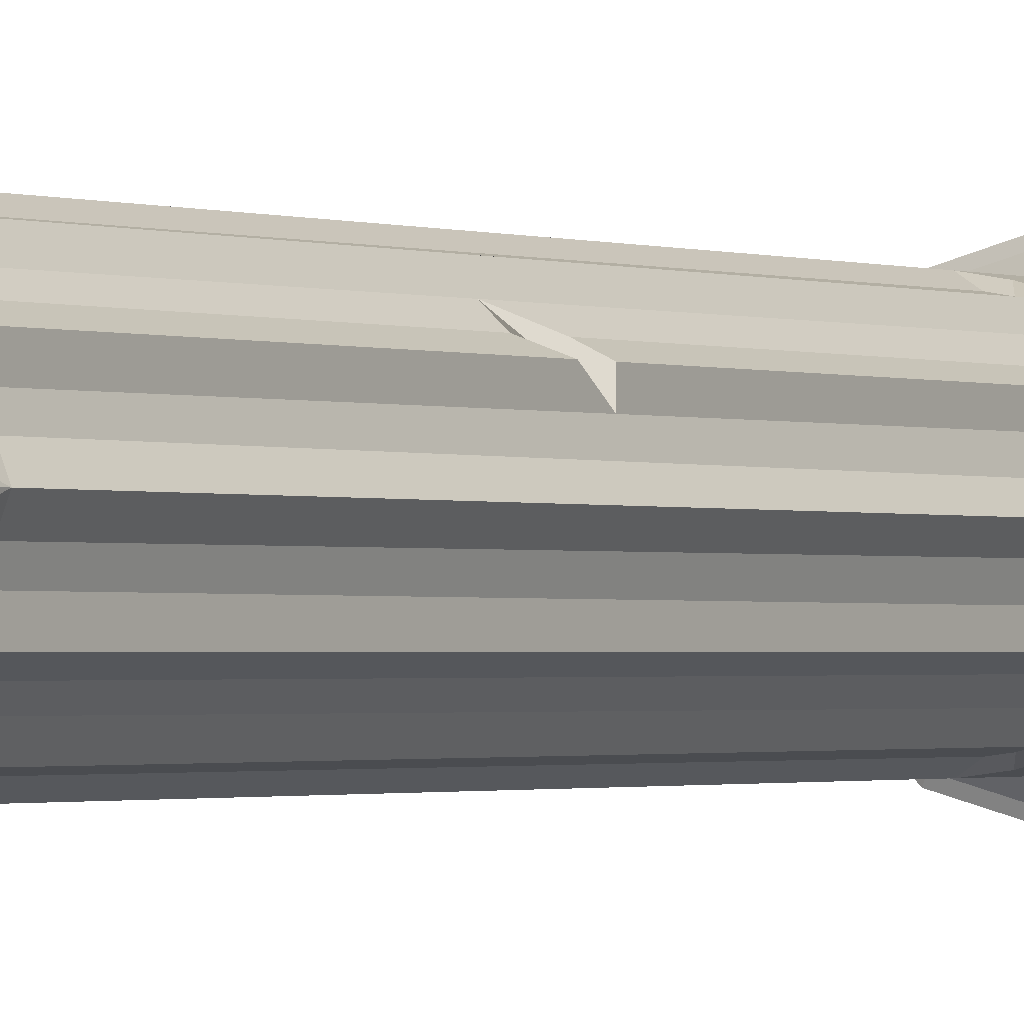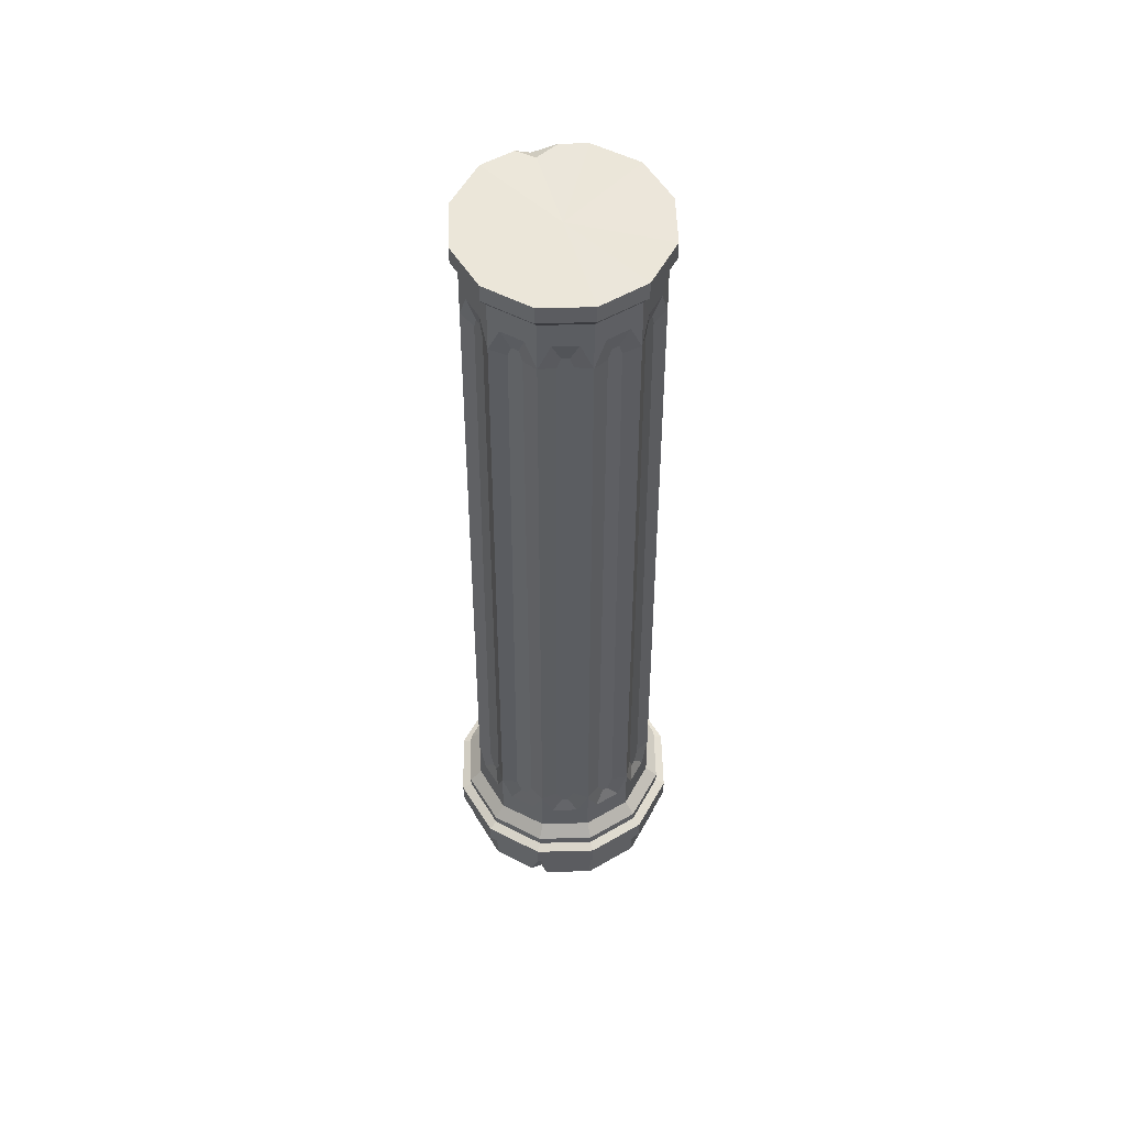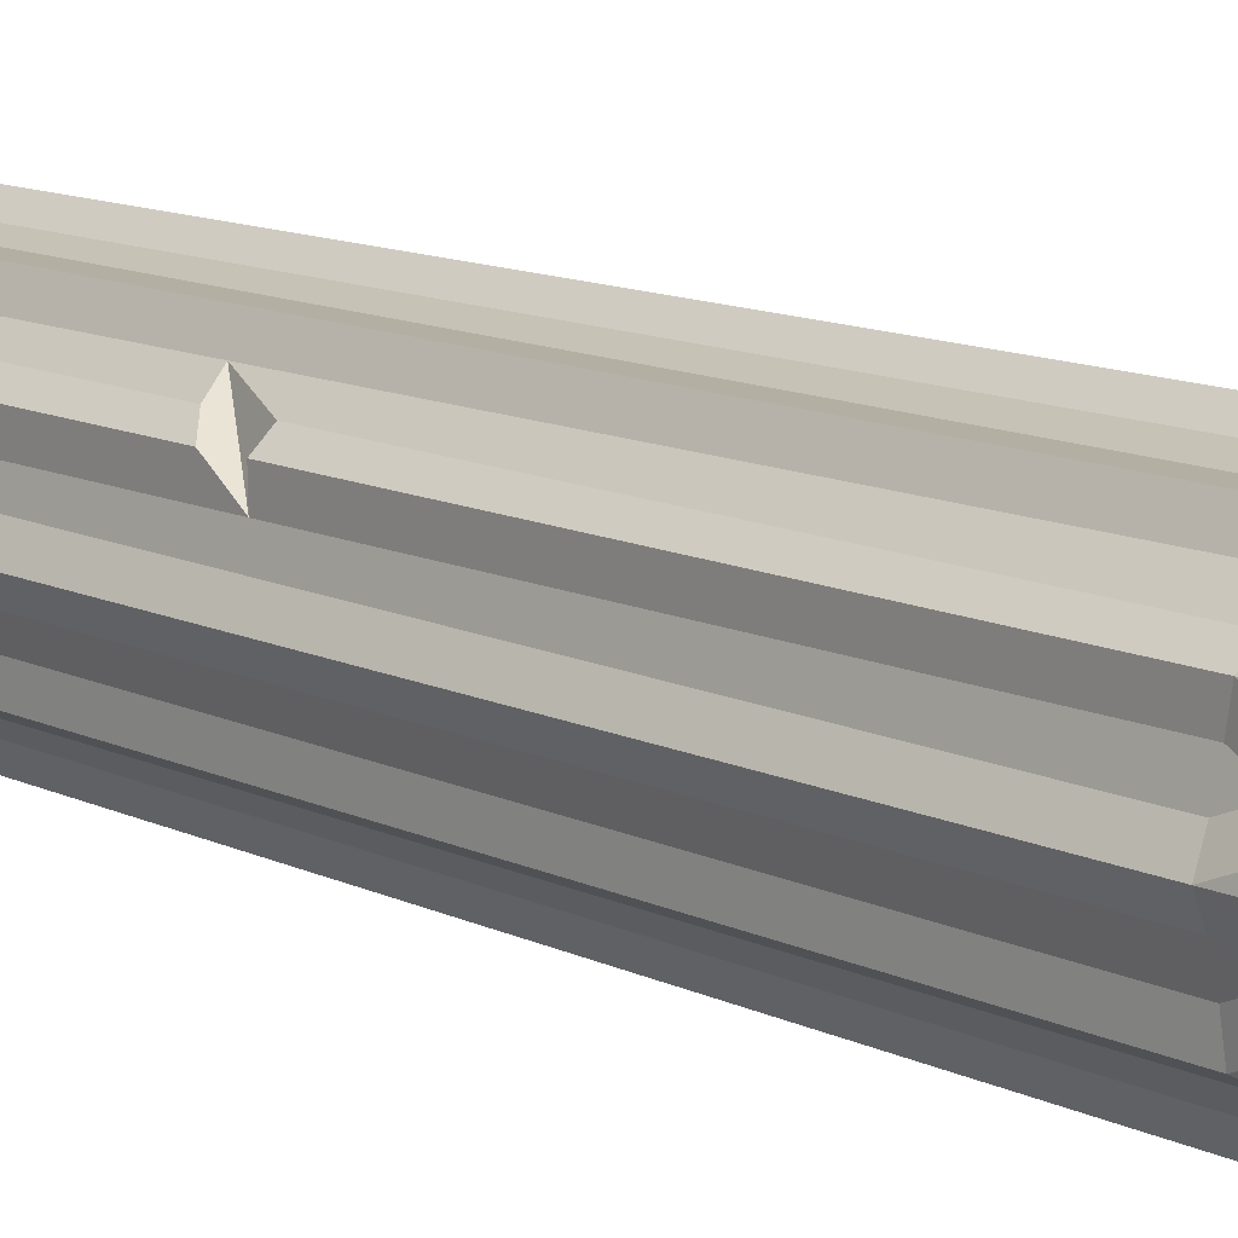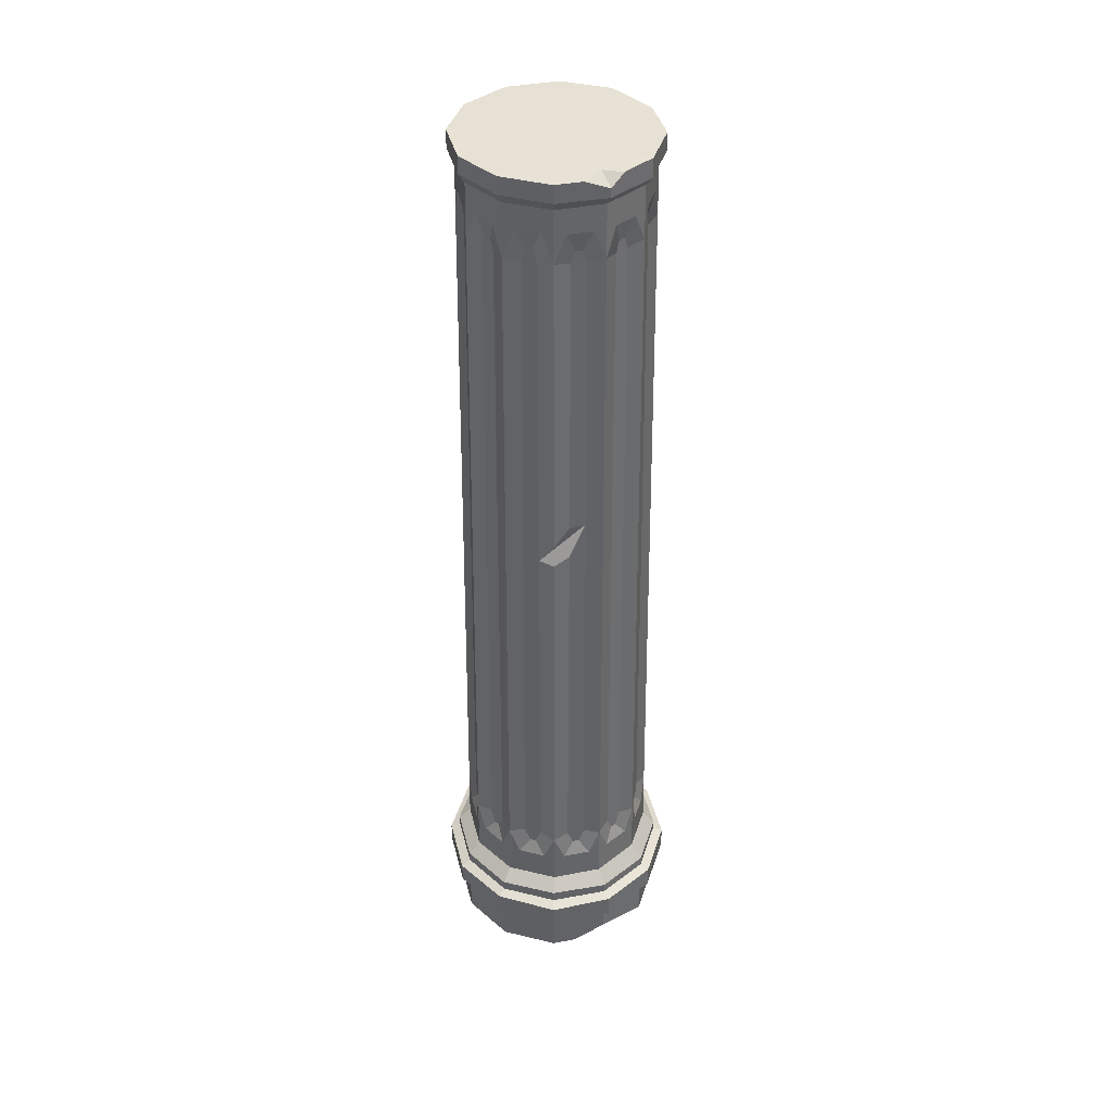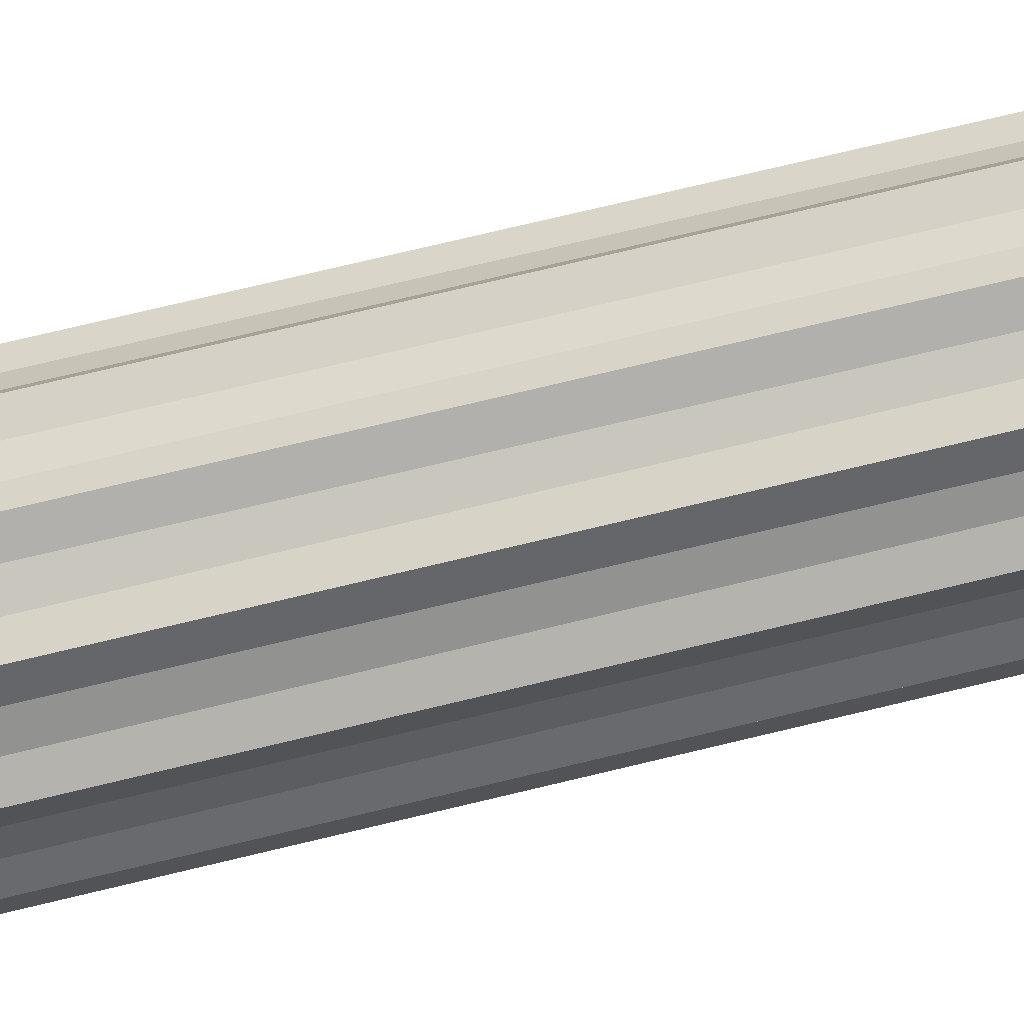
<metadata>
{"format":"obj","ext":"obj","renderer":"f3d","projection":"perspective","resolution":1024,"background":"white","views":[{"elev":-1.0,"azim":32.4,"up":"+Y"},{"elev":54.8,"azim":-46.4,"up":"+Z"},{"elev":12.0,"azim":138.8,"up":"+Y"},{"elev":39.7,"azim":121.5,"up":"+Z"},{"elev":-52.2,"azim":-73.7,"up":"+Y"}]}
</metadata>
<code>
v -27.73 -16.01 -112.5
v -16.01 -27.73 -112.4
v -0.001709 -32.01 -112.3
v 16.01 -27.72 -112.2
v 27.73 -16.01 -112.3
v 32.02 0.001606 -112.4
v 27.73 16.01 -112.2
v 16.01 27.72 -112.7
v 0.002075 32.01 -112.8
v -16.01 27.73 -113.1
v -27.72 16 -112.8
v -32.02 -0.002148 -112.7
v -24.6 -14.2 -108.7
v -14.2 -24.6 -108.7
v -0.000229 -28.41 -108.7
v 14.2 -24.6 -108.7
v 24.6 -14.2 -108.7
v 28.41 0.000391 -108.7
v 24.6 14.2 -108.7
v 14.2 24.6 -108.7
v -0.000229 28.4 -108.5
v -14.2 24.6 -108.7
v -24.6 14.2 -108.7
v -28.41 0.000391 -109.3
v -0.000214 0.000372 137
v -23.76 -13.72 136.8
v -13.72 -23.76 136.8
v -0.000229 -27.43 136.8
v 13.72 -23.76 136.9
v 27.43 0.000391 137
v 23.76 13.72 136.8
v -0.000229 27.43 137
v -13.72 23.76 136.8
v -23.76 13.72 136.5
v -27.43 0.000391 136.8
v -23.78 -13.73 131.6
v -13.73 -23.78 131.8
v -0.000229 -27.45 131.7
v 13.73 -23.78 131.7
v 27.45 0.000391 131.9
v 23.78 13.73 131.7
v 13.73 23.78 131.5
v -0.000229 27.45 131.5
v -13.73 23.78 131.7
v -23.78 13.73 131.7
v -27.45 0.000391 131.7
v -22.17 -12.8 129.1
v -12.8 -22.17 129.1
v -0.000229 -25.6 129.1
v 12.8 -22.17 129.1
v 22.17 -12.8 129.1
v 25.6 0.000391 129.1
v 22.17 12.8 129
v 12.8 22.17 129.1
v -0.000229 25.61 129.1
v -12.8 22.17 129.1
v -22.17 12.8 129
v -25.61 0.000391 129.1
v 23.77 -13.5 136.9
v 23.77 -13.69 132
v -27.73 -16.01 -115.6
v -16.01 -27.73 -115.4
v -0.00145 -32.02 -115.3
v 16.01 -27.73 -115.3
v 27.73 -16.01 -115.3
v 32.02 0.001398 -115.4
v 27.73 16.01 -115.6
v 16.01 27.73 -115.7
v 0.001709 32.02 -115.8
v -16.01 27.73 -115.6
v -27.73 16.01 -115.4
v -32.02 -0.001715 -115.7
v -30.17 -17.42 -123.2
v -34.84 -0.001116 -123.3
v -30.17 17.42 -123.4
v -17.42 30.18 -123.6
v 0.001144 34.84 -123.4
v 17.42 30.17 -123.3
v 30.17 17.42 -123.2
v 34.84 0.001173 -123.1
v 30.17 -17.42 -123
v 17.42 -30.17 -122.9
v -0.00116 -34.84 -123
v -17.42 -30.17 -123.1
v -30.17 -17.42 -116.5
v -34.84 -0.001617 -116.7
v -30.17 17.42 -116.8
v -17.42 30.17 -117
v 0.001617 34.83 -116.8
v 17.42 30.17 -116.7
v 30.17 17.42 -117.1
v 34.84 0.001413 -116.3
v 30.17 -17.42 -116.8
v 17.42 -30.17 -116.8
v -0.00145 -34.83 -116.2
v -17.42 -30.17 -116.3
v -26.31 -17.46 -136.9
v -32.04 3.2e-05 -136.9
v -27.75 16.02 -136.1
v -16.02 27.75 -137
v 0.000153 32.04 -137
v 27.75 16.02 -136.9
v 32.04 0.000565 -136.9
v 27.75 -16.02 -136.9
v 16.02 -27.74 -136.9
v -0.000412 -32.04 -136.9
v -16.02 -27.75 -136.9
v -27.74 -16.02 -126.1
v -32.03 -0.00049 -126.2
v -27.74 16.02 -126.3
v -16.02 27.74 -127.6
v 0.000595 32.03 -126.3
v 16.02 27.74 -126.2
v 27.74 16.02 -126.1
v 32.03 0.000816 -126.1
v 27.74 -16.02 -126
v 16.02 -27.74 -126
v -0.000702 -32.03 -126
v -16.02 -27.74 -126.1
v -10.93 -25.36 -99.7
v -14.1 -24.43 -91.75
v -16.5 -22.15 -99.7
v -9.643 -23.13 121.9
v -15.21 -19.92 121.9
v -12.9 -22.34 114
v -25.36 -10.93 -99.84
v -22.15 -16.5 -99.7
v -24.43 -14.1 -91.75
v -23.13 -9.643 121.9
v -22.34 -12.9 114
v -19.92 -15.21 121.9
v -27.43 3.214 -100.2
v -27.43 -3.214 -100.2
v -28.21 0.000391 -92.35
v -24.85 3.214 121.9
v -25.8 0.000391 113.9
v -24.85 -3.214 121.9
v -22.15 16.5 -99.7
v -25.36 10.93 -99.84
v -24.43 14.1 -91.75
v -19.92 15.21 121.9
v -22.34 12.9 114
v -23.13 9.644 121.9
v -10.93 25.36 -99.67
v -16.5 22.15 -99.7
v -14.1 24.43 -91.75
v -9.643 23.13 121.9
v -12.9 22.34 114
v -15.21 19.92 121.9
v 3.214 27.43 -99.57
v -3.214 27.43 -99.57
v -0.000229 28.21 -91.58
v 3.214 24.85 121.9
v -0.000229 25.8 114
v -3.214 24.85 121.9
v 16.5 22.15 -99.7
v 10.93 25.36 -99.67
v 14.1 24.43 -91.75
v 15.21 19.92 121.9
v 12.9 22.34 114
v 9.643 23.13 121.9
v 25.36 10.93 -99.7
v 22.15 16.5 -99.7
v 24.43 14.1 -91.75
v 23.13 9.644 122.9
v 22.34 12.9 114
v 19.92 15.21 121.9
v 27.43 -3.214 -99.7
v 27.43 3.214 -99.7
v 28.21 0.000391 -91.75
v 24.85 -3.214 121.9
v 25.8 0.000391 114
v 24.85 3.214 122.9
v 22.15 -16.5 -99.7
v 25.36 -10.93 -99.7
v 24.43 -14.1 -91.75
v 19.92 -15.21 121.9
v 22.34 -12.9 114
v 23.13 -9.643 121.9
v 10.93 -25.36 -99.7
v 16.5 -22.15 -99.7
v 14.1 -24.43 -91.75
v 9.643 -23.13 121.9
v 12.9 -22.34 114
v 15.21 -19.92 121.9
v -3.214 -27.43 -99.7
v 3.214 -27.43 -99.7
v -0.000229 -28.21 -91.75
v -3.214 -24.85 121.9
v -0.000229 -25.8 114
v 3.214 -24.85 121.9
v -17.74 -18.98 -95.05
v -18.98 -17.74 -95.05
v -16.47 -20.19 -90.84
v -15.27 -18.12 113
v -15.93 -17.41 116.2
v -17.41 -15.93 116.2
v -18.12 -15.27 113
v -20.19 -16.47 -90.84
v -24.87 -7.498 -95.32
v -25.32 -5.798 -95.39
v -24.36 -9.248 -90.86
v -22.28 -8.053 113
v -22.5 -7.114 116.2
v -23.05 -5.097 116.2
v -23.33 -4.169 113
v -25.72 -4.169 -91.42
v -25.32 5.799 -95.39
v -24.87 7.499 -95.32
v -25.72 4.17 -91.42
v -23.33 4.17 113
v -23.05 5.098 116.2
v -22.5 7.115 116.2
v -22.28 8.053 113
v -24.36 9.249 -90.86
v -18.98 17.74 -95.05
v -17.74 18.98 -95.05
v -20.19 16.47 -90.84
v -18.12 15.27 113
v -17.41 15.93 116.2
v -15.93 17.41 116.2
v -15.27 18.12 113
v -16.47 20.19 -90.84
v -7.59 24.84 -94.97
v -5.89 25.3 -94.95
v -9.248 24.36 -90.84
v -8.053 22.29 113
v -7.115 22.5 116.2
v -5.089 23.05 116.2
v -4.169 23.33 113
v -4.169 25.72 -90.68
v 5.89 25.3 -94.95
v 7.589 24.84 -94.97
v 4.169 25.72 -90.68
v 4.169 23.33 113
v 5.089 23.05 116.2
v 7.115 22.5 116.2
v 8.053 22.29 113
v 9.248 24.36 -90.84
v 17.74 18.98 -95.05
v 18.98 17.74 -95.05
v 16.47 20.19 -90.84
v 15.27 18.12 113
v 15.93 17.41 116.2
v 17.41 15.93 116.2
v 18.12 15.27 113
v 20.19 16.47 -90.84
v 24.85 7.569 -95.05
v 25.3 5.87 -95.05
v 24.36 9.249 -90.84
v 22.29 8.053 113
v 22.5 7.115 117.1
v 23.05 5.091 117.1
v 23.33 4.169 113
v 25.72 4.169 -90.84
v 25.3 -5.869 -95.05
v 24.85 -7.569 -95.05
v 25.72 -4.168 -90.84
v 23.33 -4.168 113
v 23.05 -5.09 116.2
v 22.5 -7.115 116.2
v 22.29 -8.053 113
v 24.36 -9.248 -90.84
v 18.98 -17.74 -95.05
v 17.74 -18.98 -95.05
v 20.19 -16.47 -90.84
v 18.12 -15.27 113
v 17.41 -15.93 116.2
v 15.93 -17.41 116.2
v 15.27 -18.12 113
v 16.47 -20.19 -90.84
v 7.569 -24.85 -95.05
v 5.87 -25.3 -95.05
v 9.248 -24.36 -90.84
v 8.053 -22.29 113
v 7.115 -22.5 116.2
v 5.09 -23.05 116.2
v 4.169 -23.33 113
v 4.169 -25.72 -90.84
v -5.091 -23.05 116.2
v -7.115 -22.5 116.2
v -8.053 -22.29 113
v -9.248 -24.36 -90.84
v -7.569 -24.85 -95.05
v -5.87 -25.3 -95.05
v -4.169 -25.72 -90.84
v -4.169 -23.33 113
v 23.24 8.607 18.59
v 23.25 13.43 25.43
v 23.31 13.46 18.64
v 18.97 15.77 30.23
v 19.06 15.82 20.08
v 15.76 18.95 30.72
v 23.02 20.74 -136.9
v 16.02 27.74 -132.2
v 8.403 24.61 -136.9
v 16.99 21.1 -136.9
v -28.61 -12.8 -136.9
v -15.08 -15.54 -136.9
v -10.3 -7.612 -136.9
v -16.21 -12.75 -136.9
v -26 -14.8 -135.5
v -16.25 -14.24 -135.9
v 9.449 24.9 136.8
v 11.34 19.65 136.8
v 13.72 23.77 134.1
v 18.41 19.06 136.7
f 61 62 2 1
f 62 63 3 2
f 63 64 4 3
f 64 65 5 4
f 65 66 6 5
f 66 67 7 6
f 67 68 8 7
f 68 69 9 8
f 69 70 10 9
f 70 71 11 10
f 71 72 12 11
f 72 61 1 12
f 1 2 14 13
f 2 3 15 14
f 3 4 16 15
f 4 5 17 16
f 5 6 18 17
f 6 7 19 18
f 7 8 20 19
f 8 9 21 20
f 9 10 22 21
f 10 11 23 22
f 11 12 24 23
f 12 1 13 24
f 26 27 25
f 27 28 25
f 28 29 25
f 25 29 59
f 30 25 59
f 30 31 25
f 306 305 307
f 304 305 306
f 32 33 25
f 33 34 25
f 34 35 25
f 35 26 25
f 36 37 27 26
f 37 38 28 27
f 38 39 29 28
f 40 41 31 30
f 42 43 32 306
f 32 304 306
f 43 44 33 32
f 44 45 34 33
f 45 46 35 34
f 46 36 26 35
f 37 36 47 48
f 38 37 48 49
f 39 38 49 50
f 41 40 52 53
f 42 41 53 54
f 43 42 54 55
f 44 43 55 56
f 45 44 56 57
f 46 45 57 58
f 36 46 58 47
f 39 50 51 60
f 51 52 40 60
f 60 40 30 59
f 39 60 59 29
f 84 73 108 119
f 83 84 119 118
f 82 83 118 117
f 81 82 117 116
f 80 81 116 115
f 79 80 115 114
f 78 79 114 113
f 77 78 113 112
f 76 77 112 111
f 75 76 111 110
f 74 75 110 109
f 73 74 109 108
f 85 86 74 73
f 86 87 75 74
f 87 88 76 75
f 88 89 77 76
f 89 90 78 77
f 90 91 79 78
f 91 92 80 79
f 92 93 81 80
f 93 94 82 81
f 94 95 83 82
f 95 96 84 83
f 96 85 73 84
f 86 85 61 72
f 87 86 72 71
f 88 87 71 70
f 89 88 70 69
f 90 89 69 68
f 91 90 68 67
f 92 91 67 66
f 93 92 66 65
f 94 93 65 64
f 95 94 64 63
f 96 95 63 62
f 85 96 62 61
f 108 298 302
f 99 98 109 110
f 100 99 110 111
f 101 100 111 112
f 295 101 112 113
f 113 114 102 294
f 294 295 113
f 103 102 114 115
f 104 103 115 116
f 105 104 116 117
f 106 105 117 118
f 107 106 118 119
f 97 107 119 108
f 14 15 186 120
f 15 16 180 187
f 16 17 174 181
f 17 18 168 175
f 18 19 162 169
f 19 20 156 163
f 20 21 150 157
f 21 22 144 151
f 22 23 138 145
f 23 24 132 139
f 24 13 126 133
f 13 14 122 127
f 195 196 197 198
f 194 195 198 199
f 199 193 192 194
f 203 204 205 206
f 202 203 206 207
f 207 201 200 202
f 211 212 213 214
f 211 214 215 210
f 209 208 210 215
f 219 220 221 222
f 218 219 222 223
f 223 217 216 218
f 227 228 229 230
f 226 227 230 231
f 225 224 226 231
f 235 236 237 238
f 234 235 238 239
f 239 233 232 234
f 243 244 245 246
f 291 293 243 246
f 247 241 240 242
f 251 252 253 254
f 255 250 288 254
f 288 251 254
f 255 249 248 250
f 259 260 261 262
f 258 259 262 263
f 263 257 256 258
f 267 268 269 270
f 266 267 270 271
f 271 265 264 266
f 275 276 277 278
f 274 275 278 279
f 279 273 272 274
f 287 280 281 282
f 287 282 283 286
f 283 284 285 286
f 48 123 189 49
f 47 131 124 48
f 58 137 129 47
f 57 143 135 58
f 56 149 141 57
f 55 155 147 56
f 54 161 153 55
f 53 167 159 54
f 52 173 165 53
f 51 179 171 52
f 50 185 177 51
f 49 191 183 50
f 14 120 121
f 14 121 122
f 48 124 125
f 48 125 123
f 13 127 128
f 13 128 126
f 47 129 130
f 47 130 131
f 24 133 134
f 24 134 132
f 58 135 136
f 58 136 137
f 23 139 140
f 23 140 138
f 57 141 142
f 57 142 143
f 22 145 146
f 22 146 144
f 56 147 148
f 56 148 149
f 21 151 152
f 21 152 150
f 55 153 154
f 55 154 155
f 20 157 158
f 20 158 156
f 54 159 160
f 54 160 161
f 19 163 164
f 19 164 162
f 53 165 166
f 53 166 167
f 18 169 170
f 18 170 168
f 52 171 172
f 52 172 173
f 17 175 176
f 17 176 174
f 51 177 178
f 51 178 179
f 16 181 182
f 16 182 180
f 50 183 184
f 50 184 185
f 15 187 188
f 15 188 186
f 49 189 190
f 49 190 191
f 127 122 192 193
f 122 121 194 192
f 121 125 195 194
f 125 124 196 195
f 124 131 197 196
f 131 130 198 197
f 130 128 199 198
f 128 127 193 199
f 133 126 200 201
f 126 128 202 200
f 128 130 203 202
f 130 129 204 203
f 129 137 205 204
f 137 136 206 205
f 136 134 207 206
f 134 133 201 207
f 139 132 208 209
f 132 134 210 208
f 134 136 211 210
f 136 135 212 211
f 135 143 213 212
f 143 142 214 213
f 142 140 215 214
f 140 139 209 215
f 145 138 216 217
f 138 140 218 216
f 140 142 219 218
f 142 141 220 219
f 141 149 221 220
f 149 148 222 221
f 148 146 223 222
f 146 145 217 223
f 151 144 224 225
f 144 146 226 224
f 146 148 227 226
f 148 147 228 227
f 147 155 229 228
f 155 154 230 229
f 154 152 231 230
f 152 151 225 231
f 157 150 232 233
f 150 152 234 232
f 152 154 235 234
f 154 153 236 235
f 153 161 237 236
f 161 160 238 237
f 160 158 239 238
f 158 157 233 239
f 163 156 240 241
f 156 158 242 240
f 242 158 160 293
f 160 243 293
f 160 159 244 243
f 159 167 245 244
f 167 166 246 245
f 166 289 291 246
f 164 163 241 247
f 169 162 248 249
f 162 164 250 248
f 288 289 166 251
f 166 165 252 251
f 165 173 253 252
f 173 172 254 253
f 172 170 255 254
f 170 169 249 255
f 175 168 256 257
f 168 170 258 256
f 170 172 259 258
f 172 171 260 259
f 171 179 261 260
f 179 178 262 261
f 178 176 263 262
f 176 175 257 263
f 181 174 264 265
f 174 176 266 264
f 176 178 267 266
f 178 177 268 267
f 177 185 269 268
f 185 184 270 269
f 184 182 271 270
f 182 181 265 271
f 187 180 272 273
f 180 182 274 272
f 182 184 275 274
f 184 183 276 275
f 183 191 277 276
f 191 190 278 277
f 190 188 279 278
f 188 187 273 279
f 189 123 281 280
f 123 125 282 281
f 125 121 283 282
f 121 120 284 283
f 120 186 285 284
f 186 188 286 285
f 188 190 287 286
f 190 189 280 287
f 164 290 288 250
f 292 290 164 247
f 242 293 292 247
f 288 293 291 289
f 292 293 288 290
f 97 299 107
f 294 297 295
f 295 297 296
f 295 296 101
f 105 294 102 104
f 105 106 296 297
f 297 294 105
f 98 298 108 109
f 301 303 302 298
f 97 302 303 299
f 108 302 97
f 300 303 301
f 299 303 300
f 101 296 300 100
f 99 100 300 98
f 98 300 301 298
f 106 300 296
f 107 299 300 106
f 104 102 103
f 305 304 32 25
f 31 307 305 25
f 41 42 306 307
f 41 307 31

</code>
